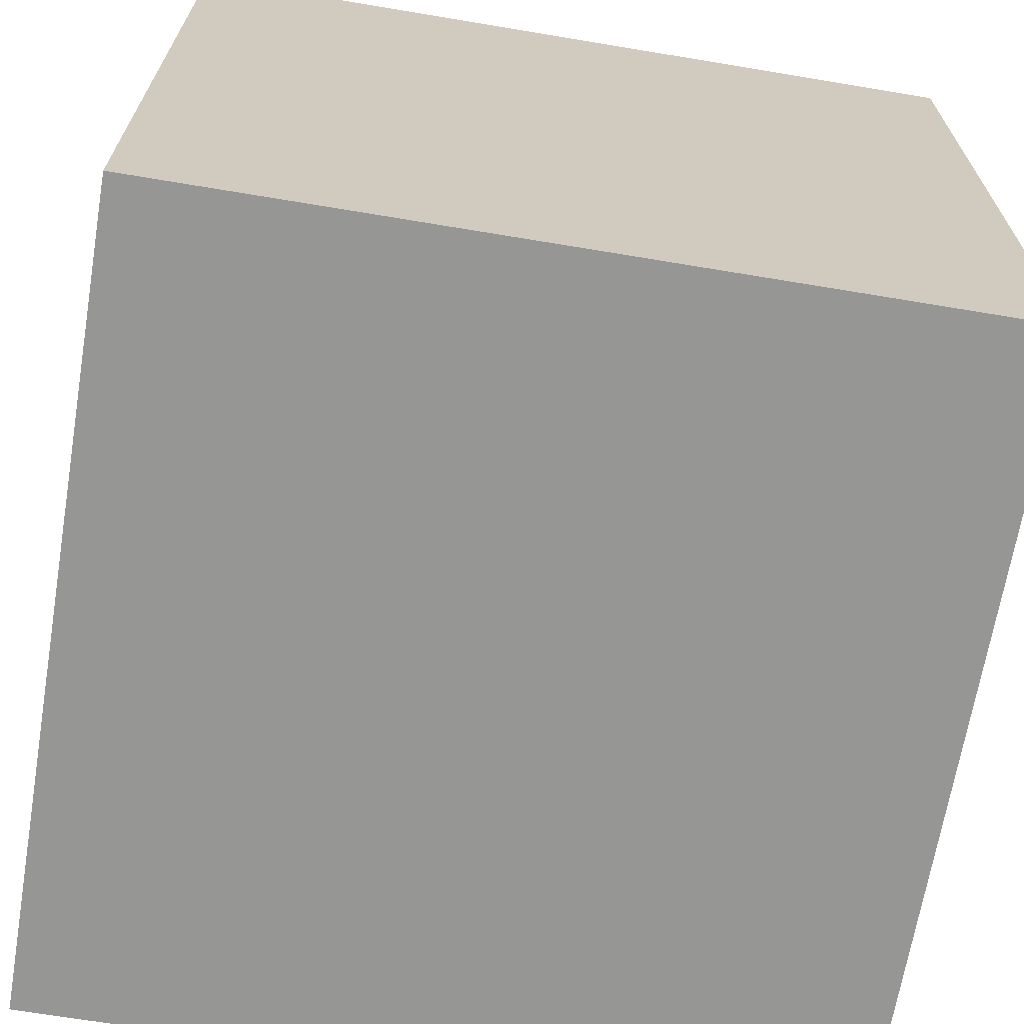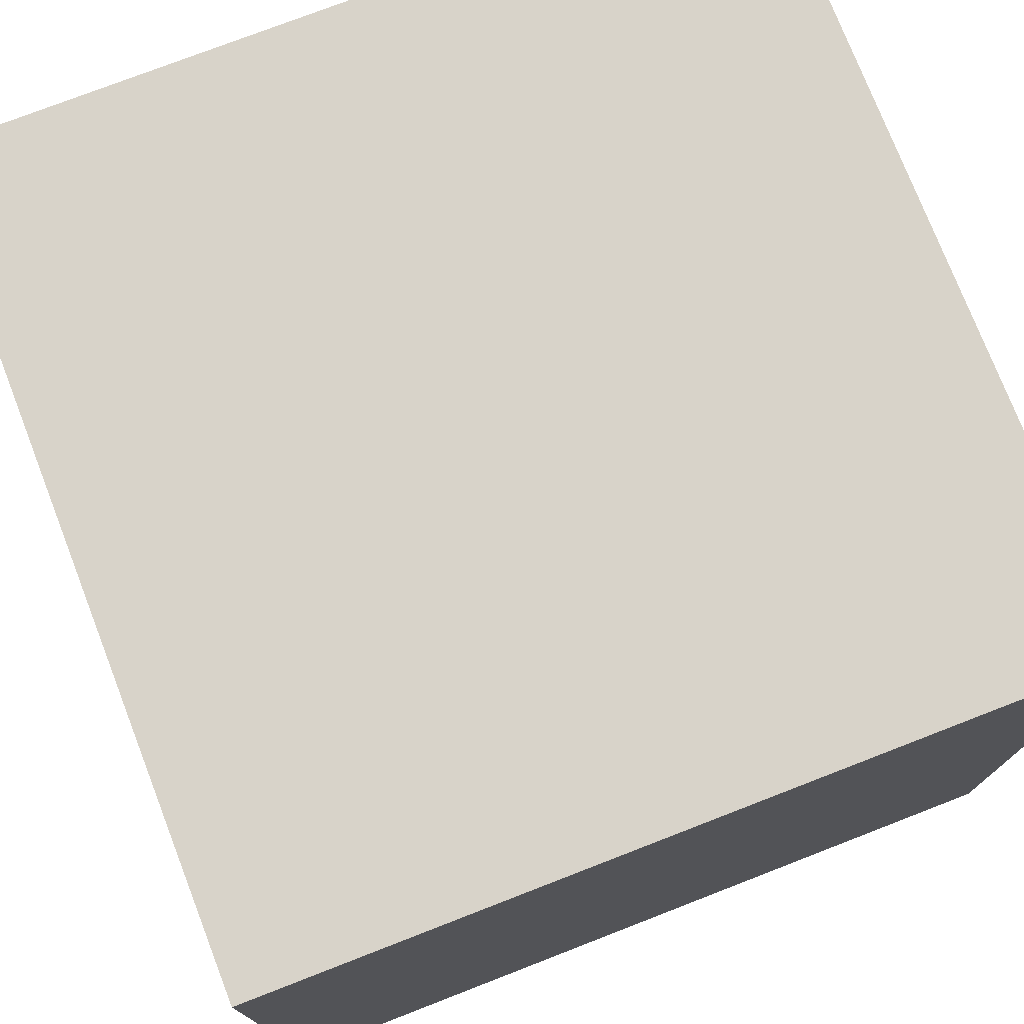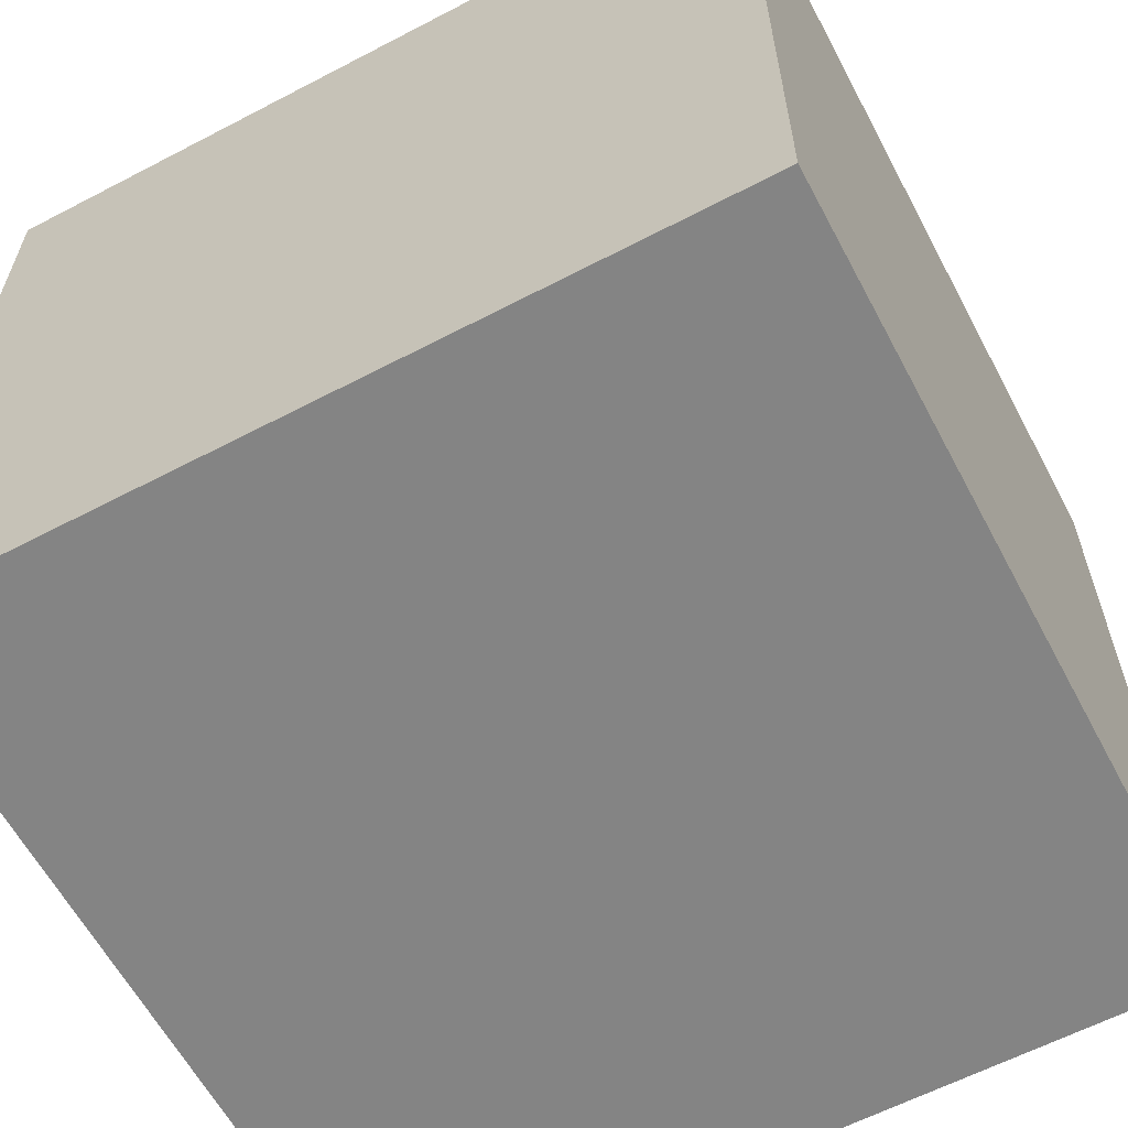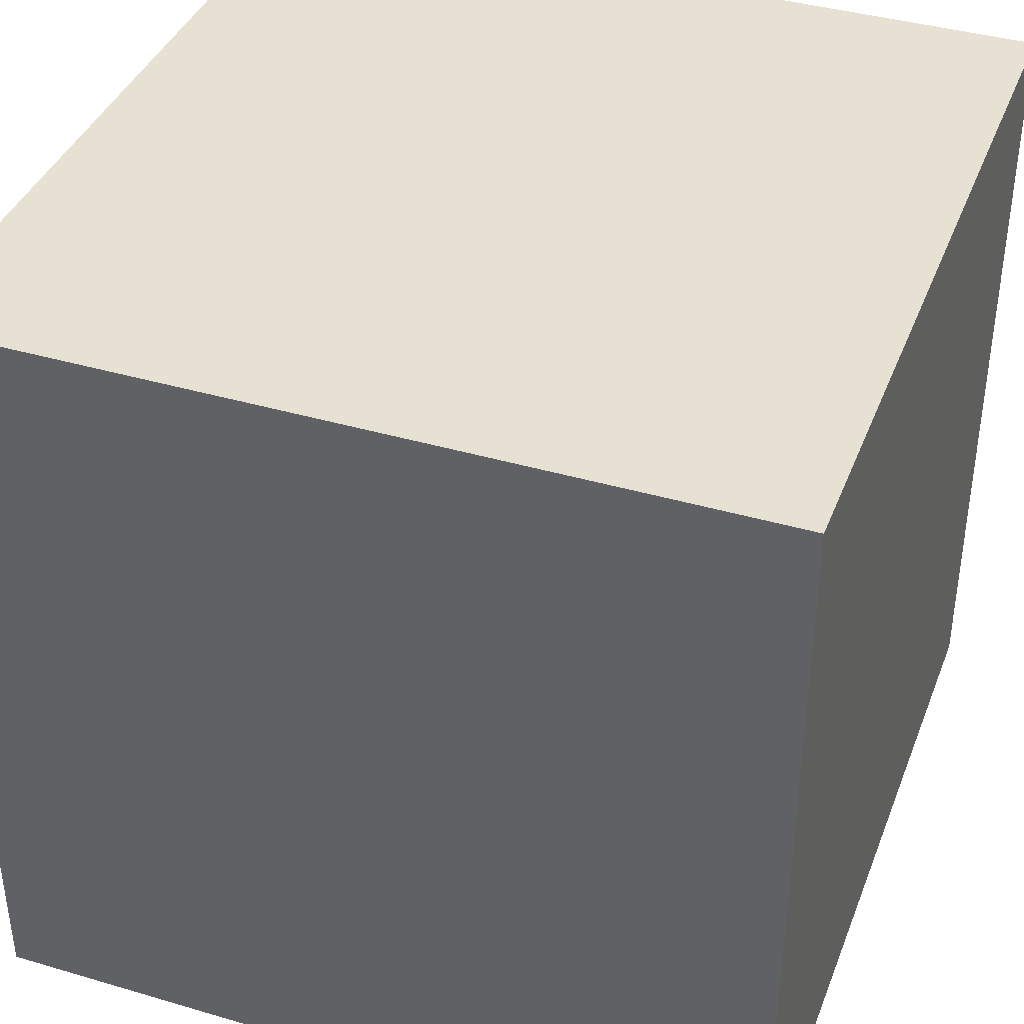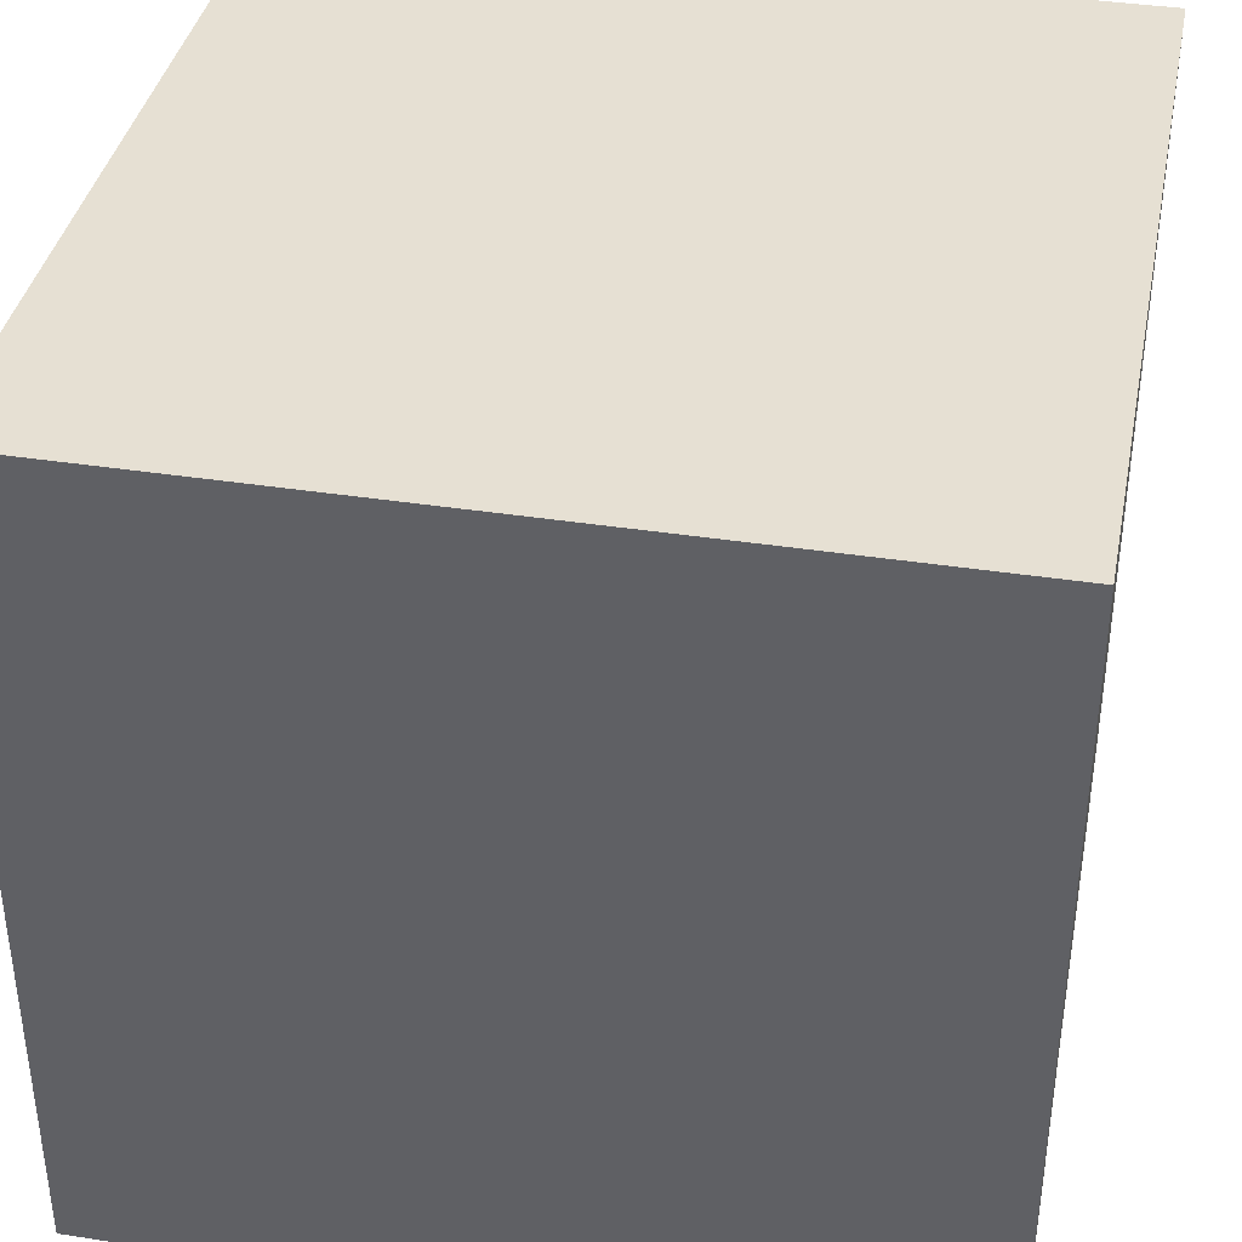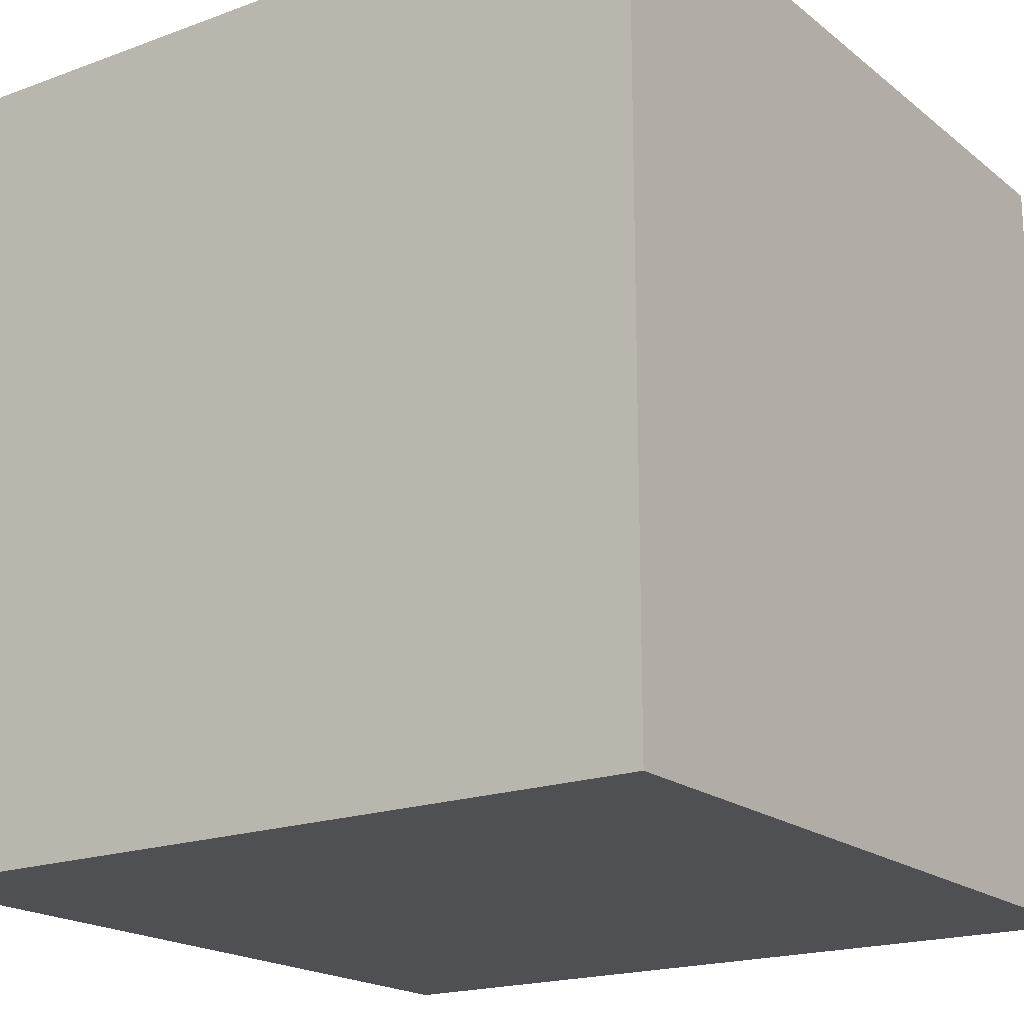
<metadata>
{"format":"obj","ext":"obj","renderer":"f3d","projection":"perspective","resolution":1024,"background":"white","views":[{"elev":-67.7,"azim":-9.5,"up":"+Y"},{"elev":75.8,"azim":158.8,"up":"+Z"},{"elev":-61.4,"azim":-62.0,"up":"+Y"},{"elev":39.4,"azim":-159.9,"up":"+Z"},{"elev":38.3,"azim":-168.9,"up":"+Z"},{"elev":-19.0,"azim":-145.2,"up":"+Y"}]}
</metadata>
<code>
o Cube
v  1 -1 -1
v  1 -1  1
v -1 -1  1
v -1 -1 -1
v  1  1 -1
v  1  1  1
v -1  1  1
v -1  1 -1
f 1 2 3 4
f 5 8 7 6
f 1 5 6 2
f 2 6 7 3
f 3 7 8 4
f 5 1 4 8

</code>
